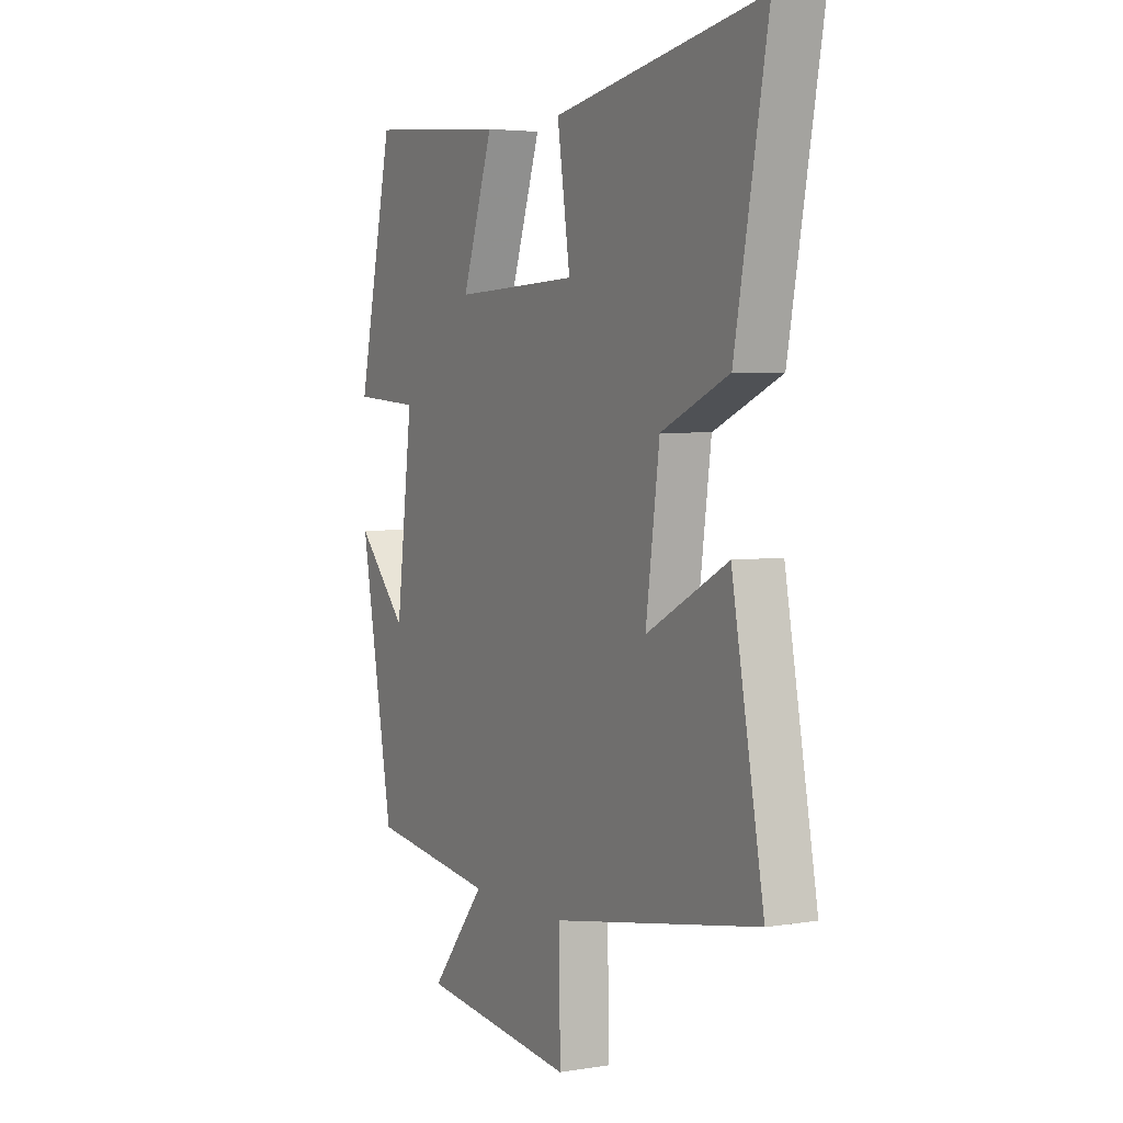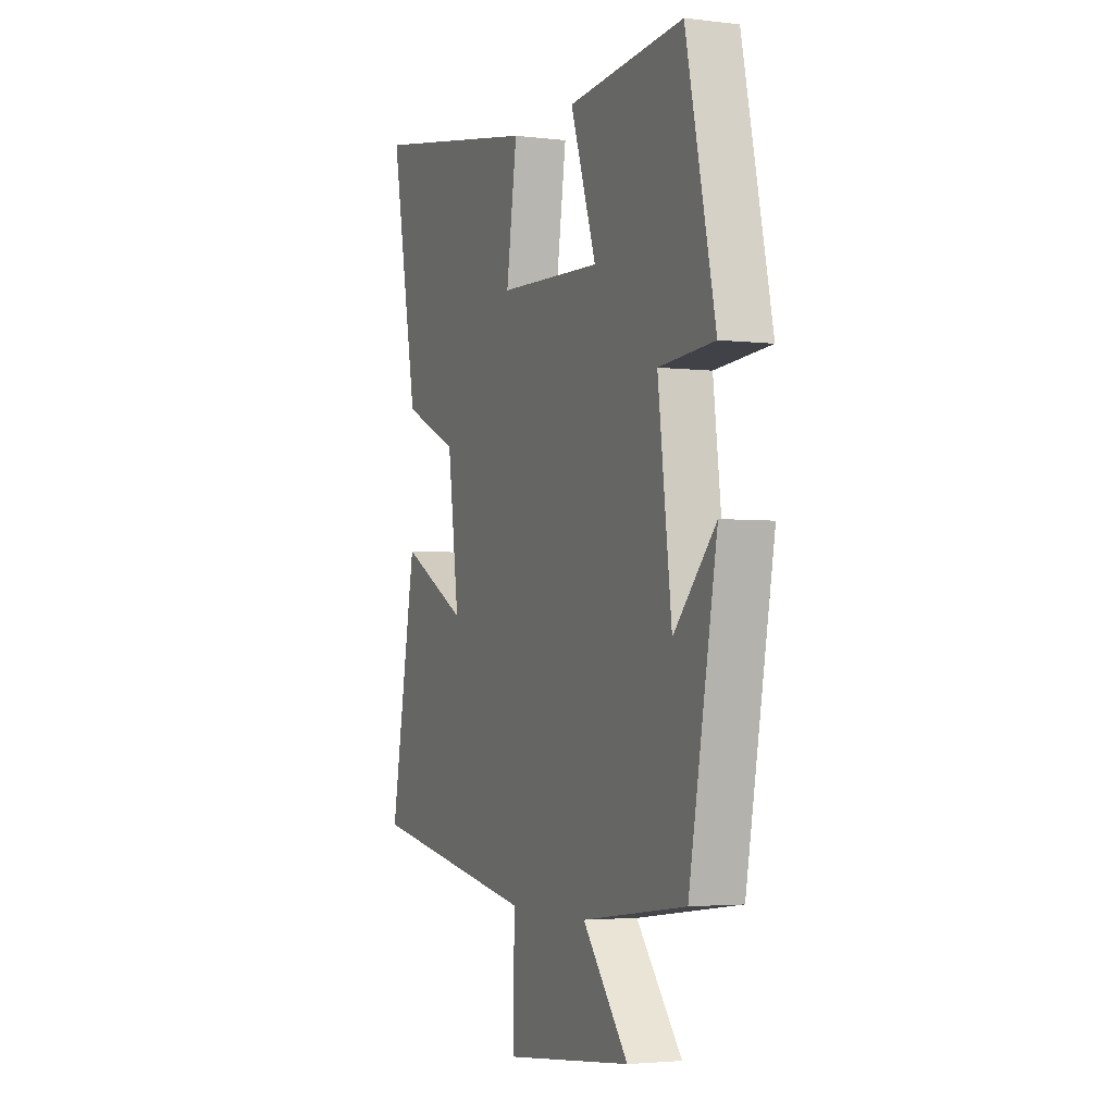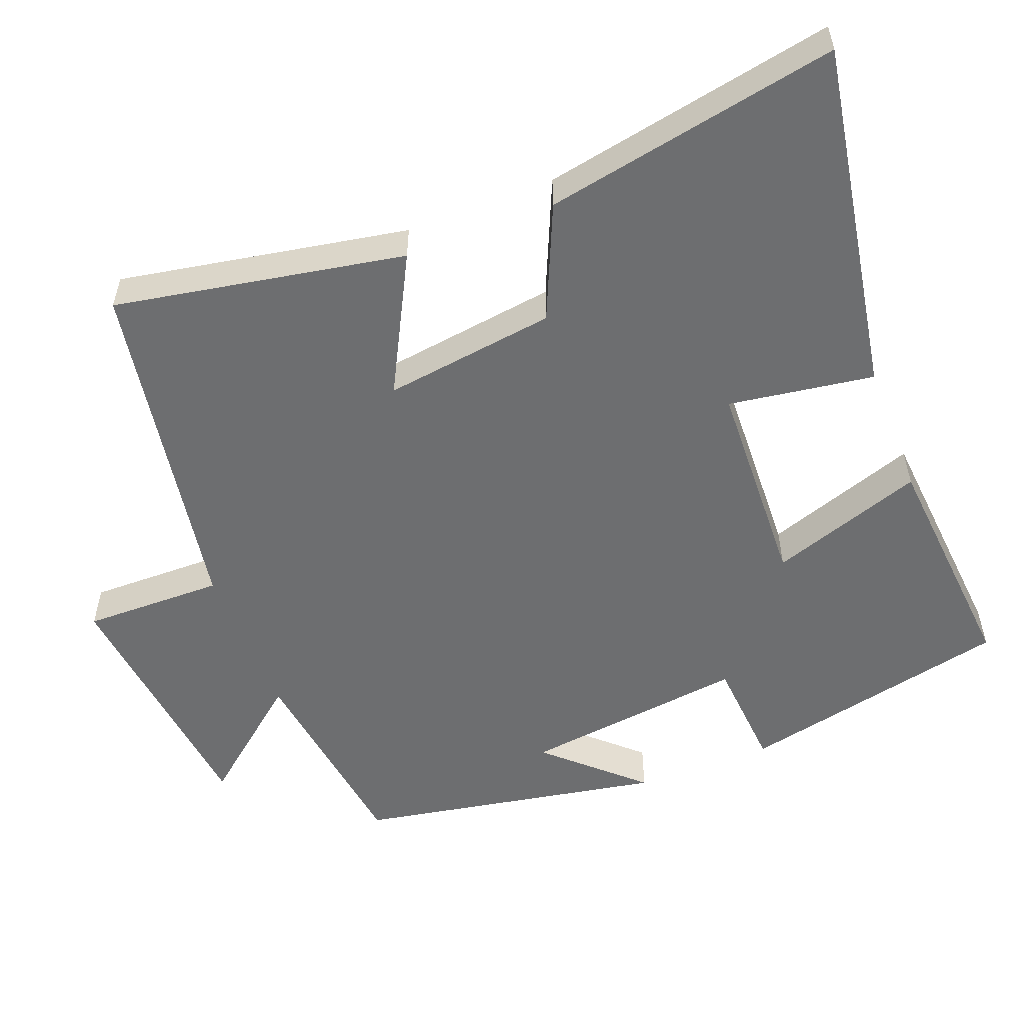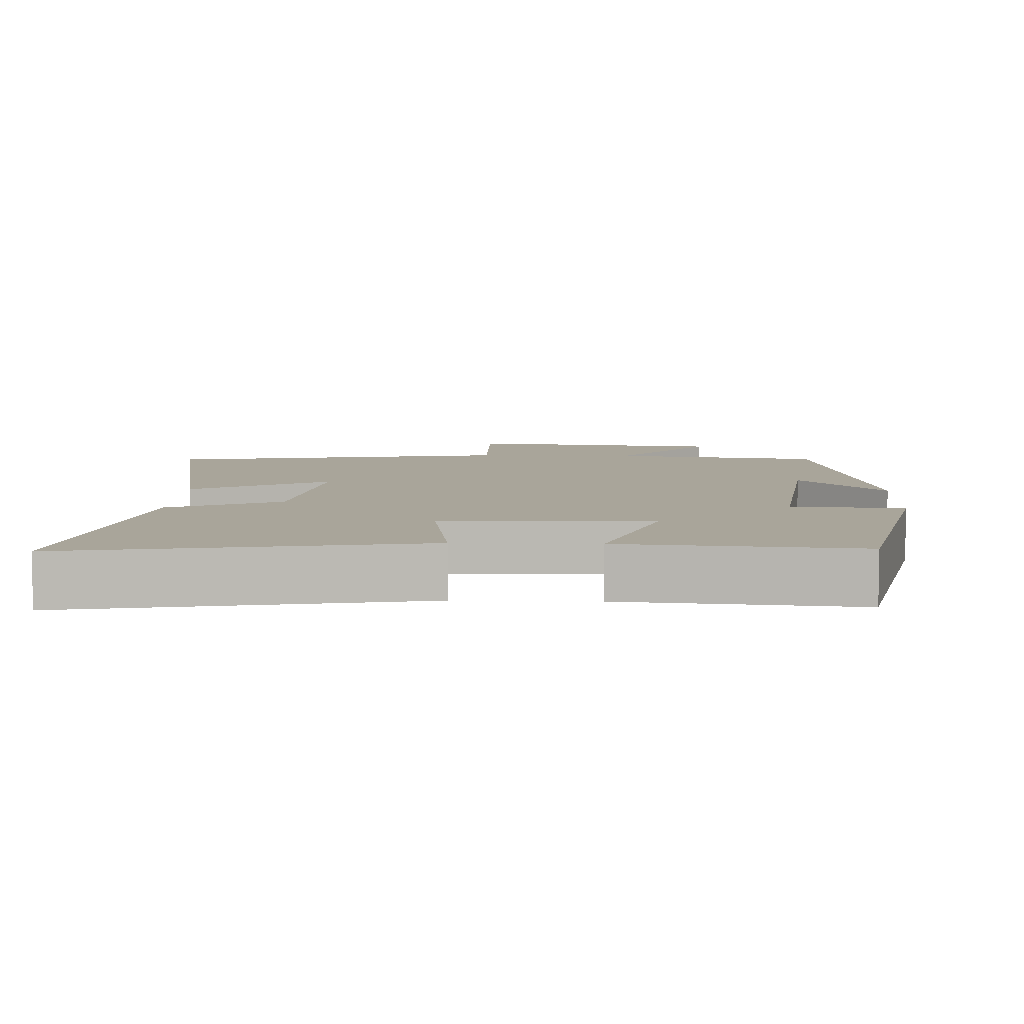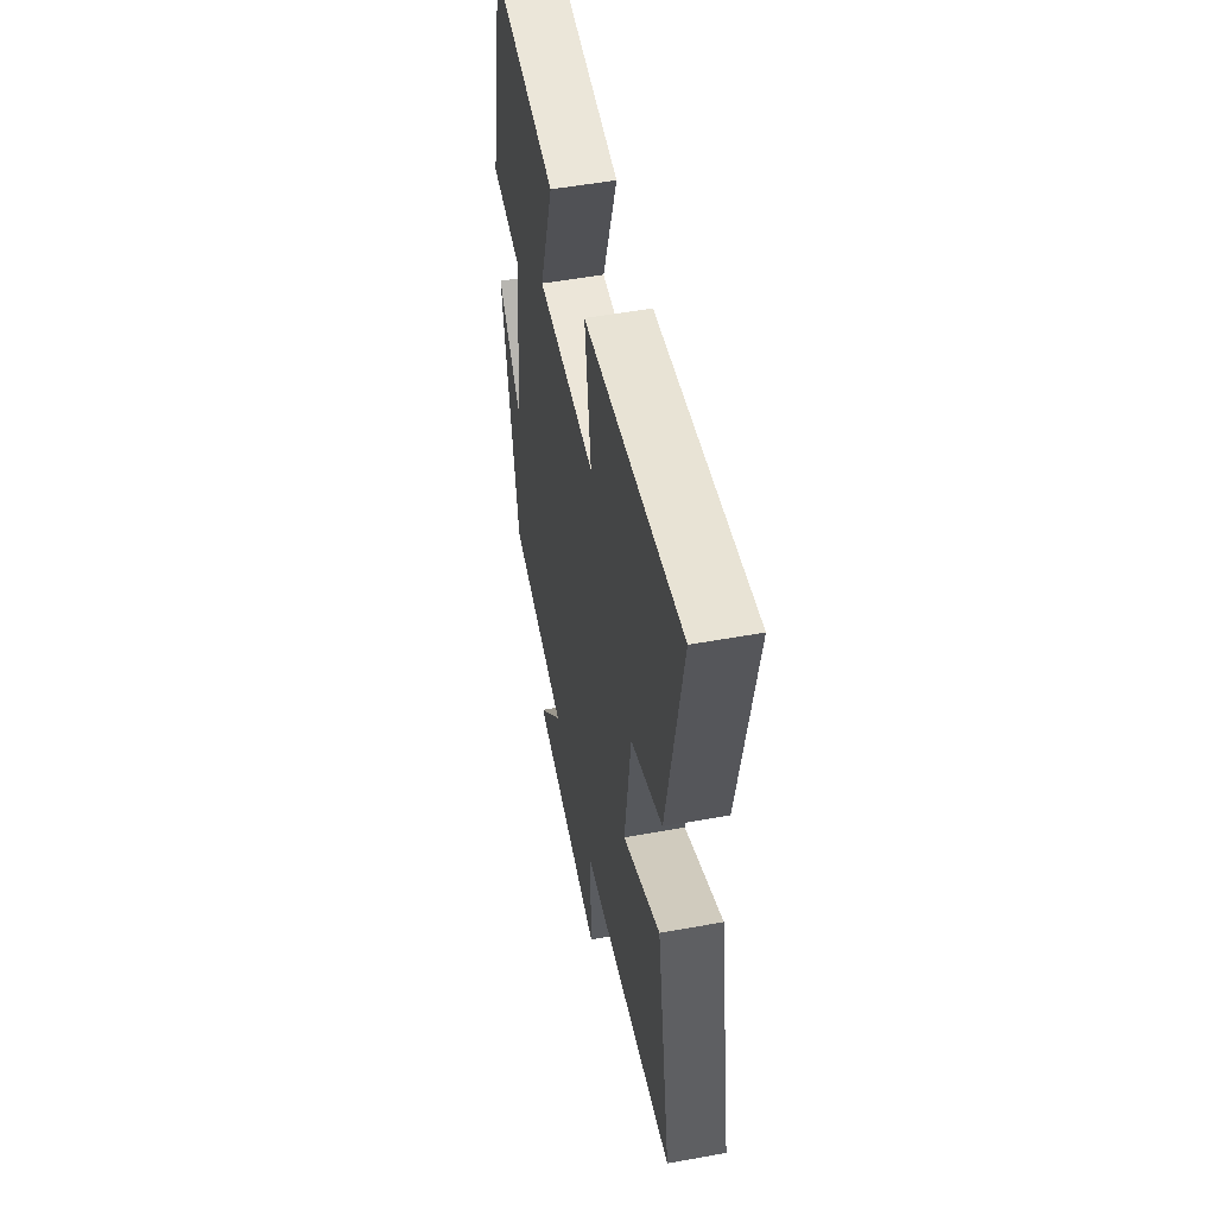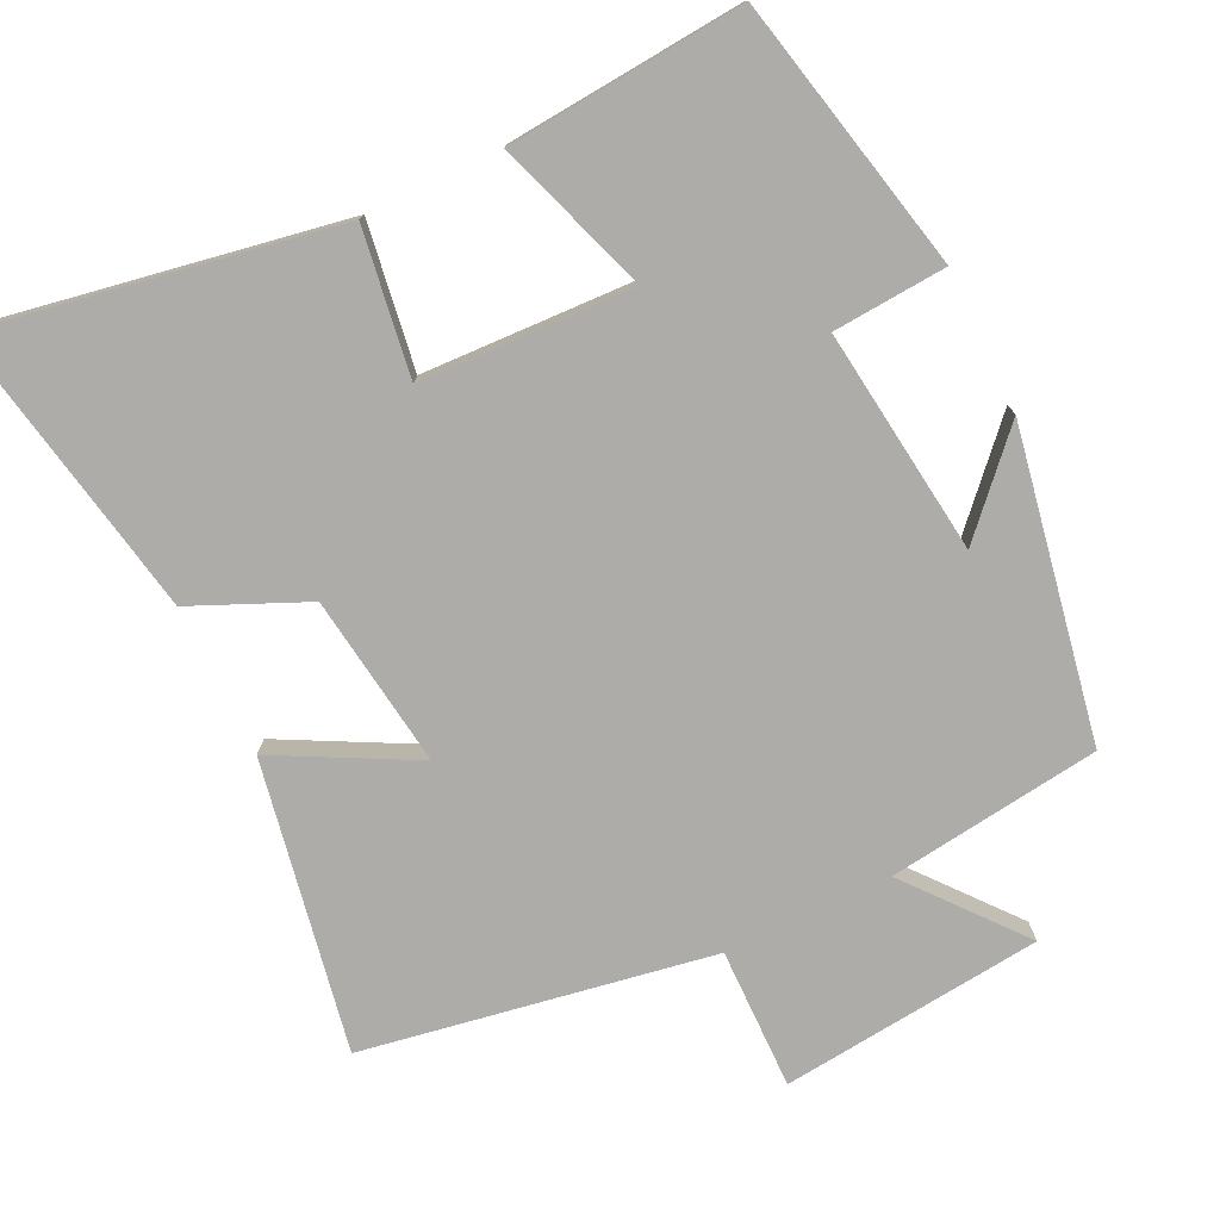
<metadata>
{"format":"obj","ext":"obj","renderer":"f3d","projection":"perspective","resolution":1024,"background":"white","views":[{"elev":4.0,"azim":-118.1,"up":"+Z"},{"elev":-3.2,"azim":67.5,"up":"+Z"},{"elev":-54.2,"azim":-68.7,"up":"+Y"},{"elev":7.5,"azim":2.2,"up":"+Y"},{"elev":52.3,"azim":-101.1,"up":"+Z"},{"elev":-76.7,"azim":25.8,"up":"+Y"}]}
</metadata>
<code>
v -0.573 0.07 -0.418
v -0.5 0.07 -0.022
v -0.312 0.07 -0.121
v -0.344 0.07 0.115
v -0.5 0.07 0.184
v -0.576 0.07 0.586
v -0.094 0.07 0.5
v -0.124 0.07 0.301
v 0.166 0.07 0.289
v 0.094 0.07 0.5
v 0.418 0.07 0.527
v 0.5 0.07 0.153
v 0.345 0.07 0.142
v 0.383 0.07 -0.166
v 0.5 0.07 -0.041
v 0.422 0.07 -0.462
v 0.131 0.07 -0.5
v 0.258 0.07 -0.655
v -0.1 0.07 -0.693
v -0.097 0.07 -0.5
v -0.573 0 -0.418
v -0.5 0 -0.022
v -0.312 0 -0.121
v -0.344 0 0.115
v -0.5 0 0.184
v -0.576 0 0.586
v -0.094 0 0.5
v -0.124 0 0.301
v 0.166 0 0.289
v 0.094 0 0.5
v 0.418 0 0.527
v 0.5 0 0.153
v 0.345 0 0.142
v 0.383 0 -0.166
v 0.5 0 -0.041
v 0.422 0 -0.462
v 0.131 0 -0.5
v 0.258 0 -0.655
v -0.1 0 -0.693
v -0.097 0 -0.5
f 17 18 19 20
f 1 2 3
f 20 1 3
f 17 20 3
f 14 15 16 17
f 17 3 4
f 14 17 4
f 13 14 4
f 11 12 13
f 10 11 13
f 9 10 13
f 13 4 5
f 9 13 5
f 8 9 5
f 5 6 7 8
f 40 39 38 37
f 23 22 21
f 23 21 40
f 23 40 37
f 37 36 35 34
f 24 23 37
f 24 37 34
f 24 34 33
f 33 32 31
f 33 31 30
f 33 30 29
f 25 24 33
f 25 33 29
f 25 29 28
f 28 27 26 25
f 1 21 22 2
f 2 22 23 3
f 3 23 24 4
f 4 24 25 5
f 5 25 26 6
f 6 26 27 7
f 7 27 28 8
f 8 28 29 9
f 9 29 30 10
f 10 30 31 11
f 11 31 32 12
f 12 32 33 13
f 13 33 34 14
f 14 34 35 15
f 15 35 36 16
f 16 36 37 17
f 17 37 38 18
f 18 38 39 19
f 19 39 40 20
f 20 40 21 1

</code>
